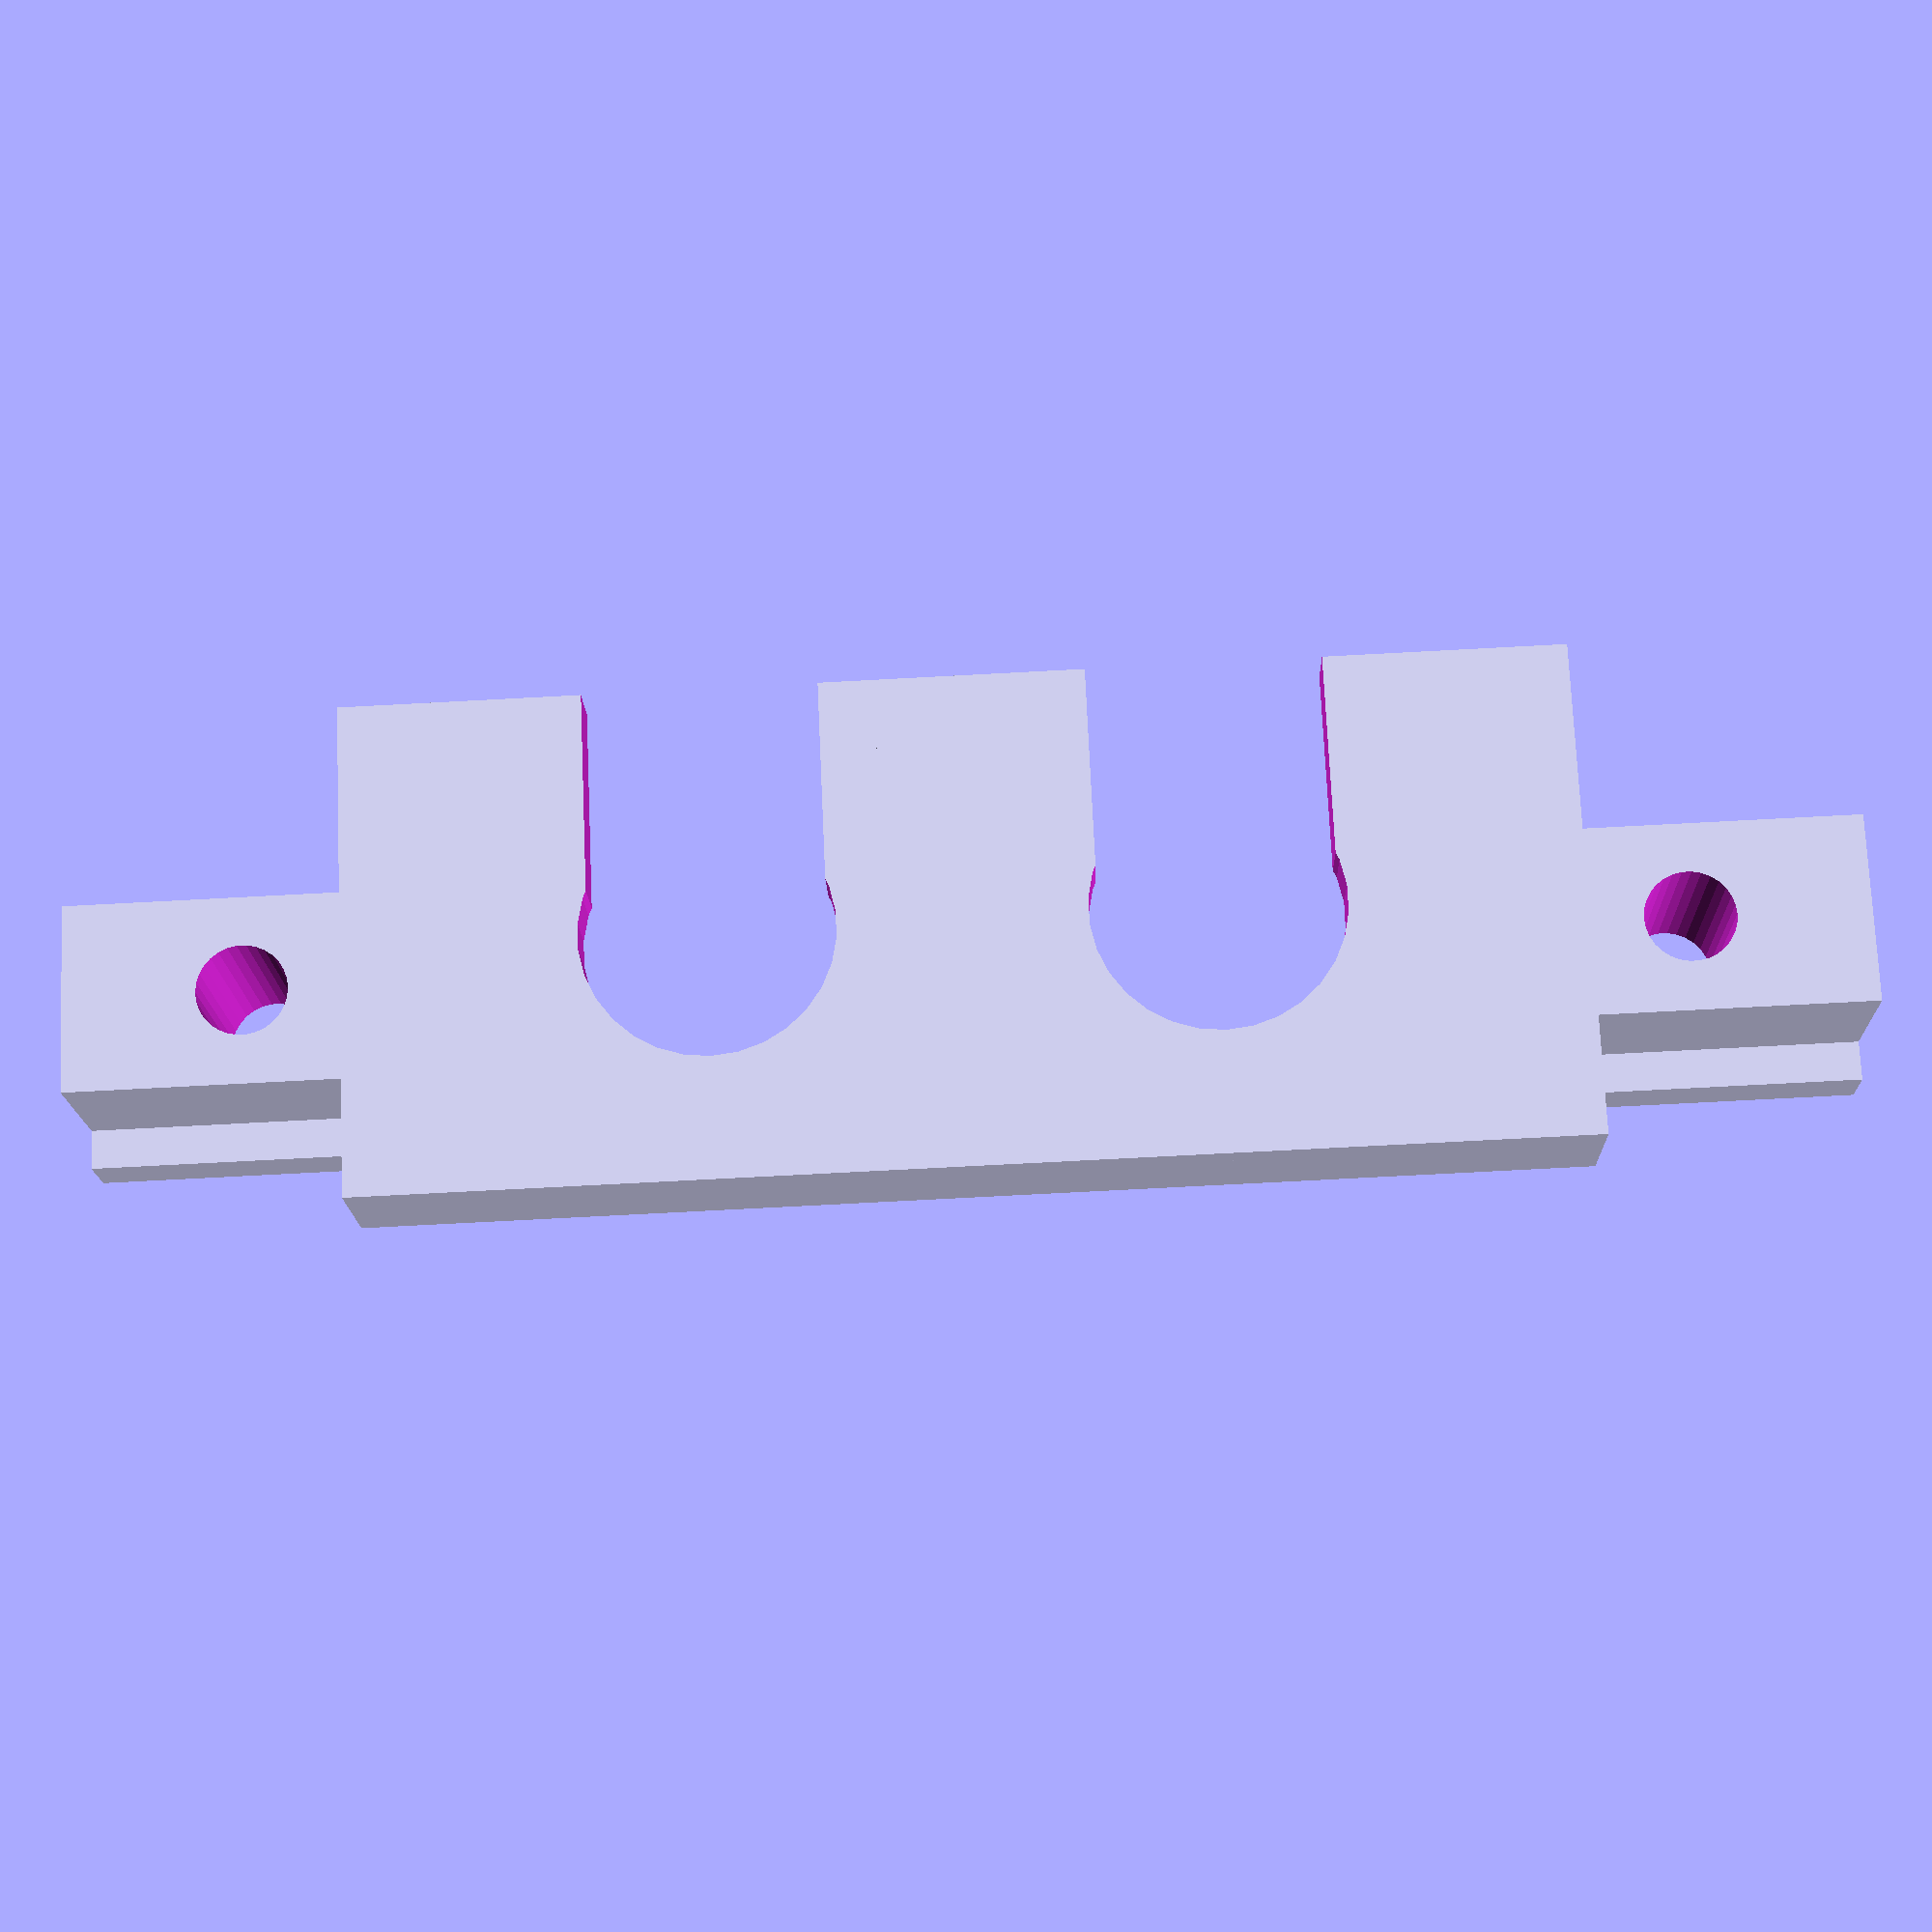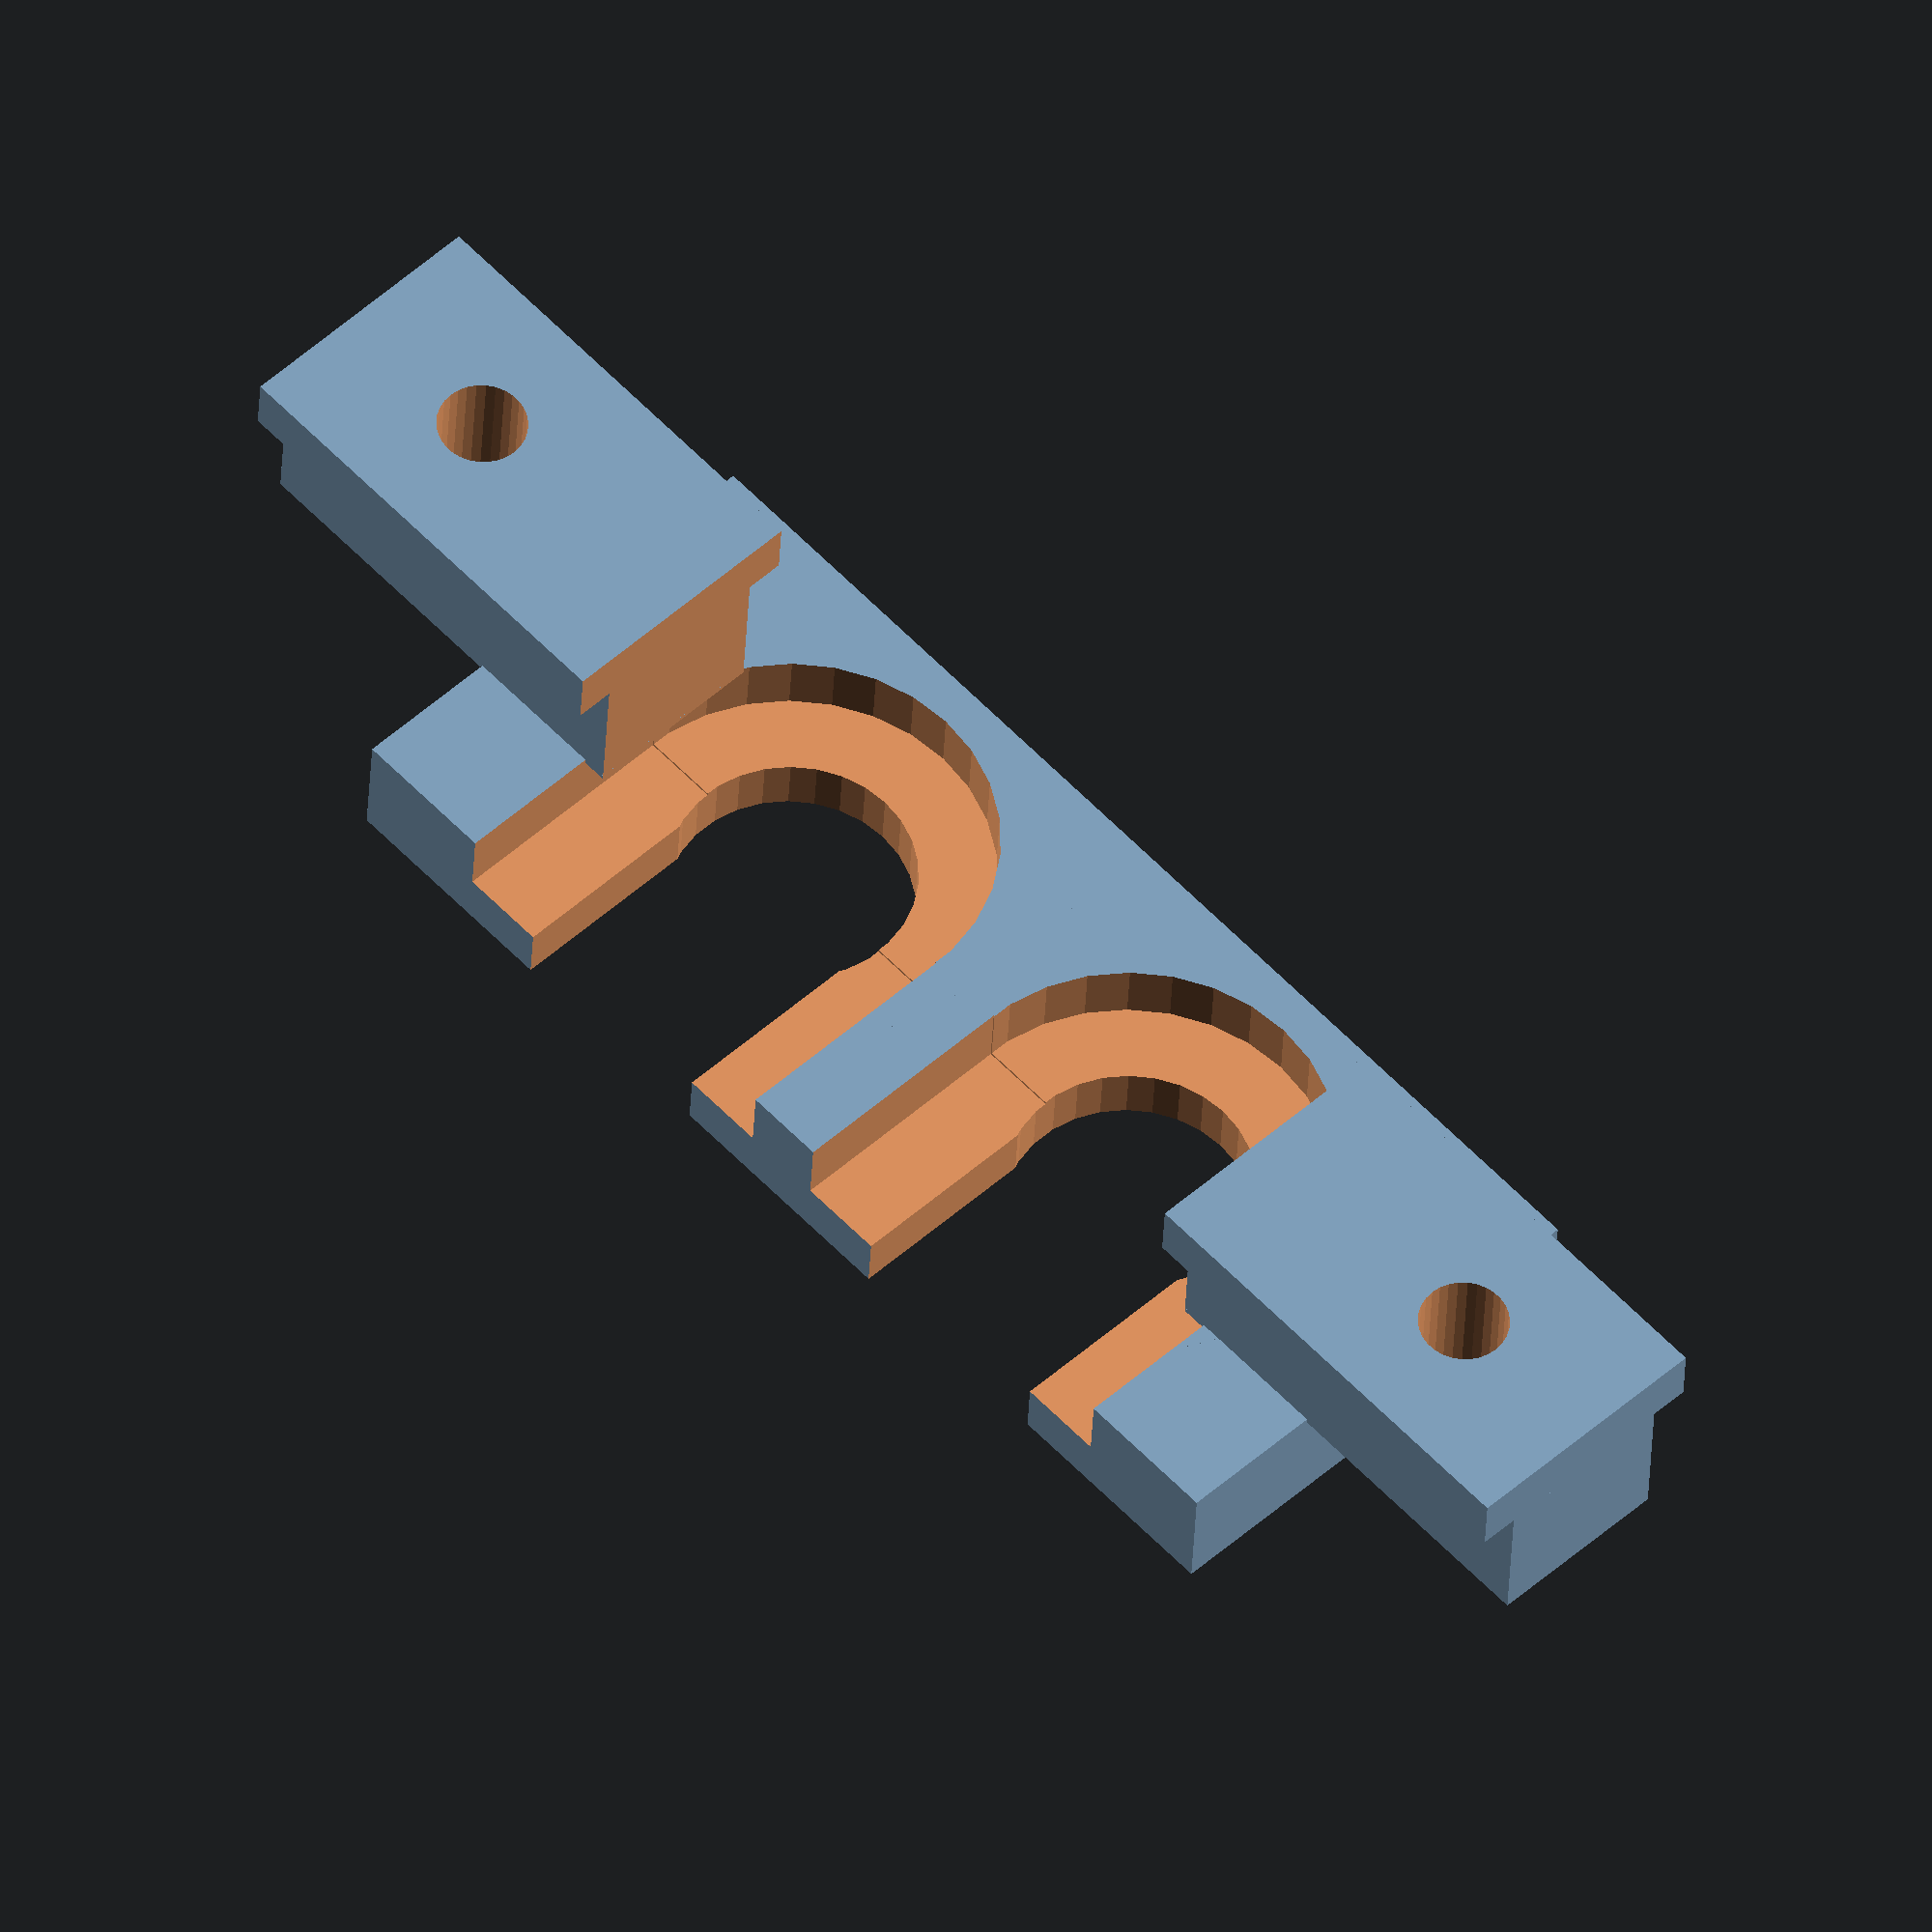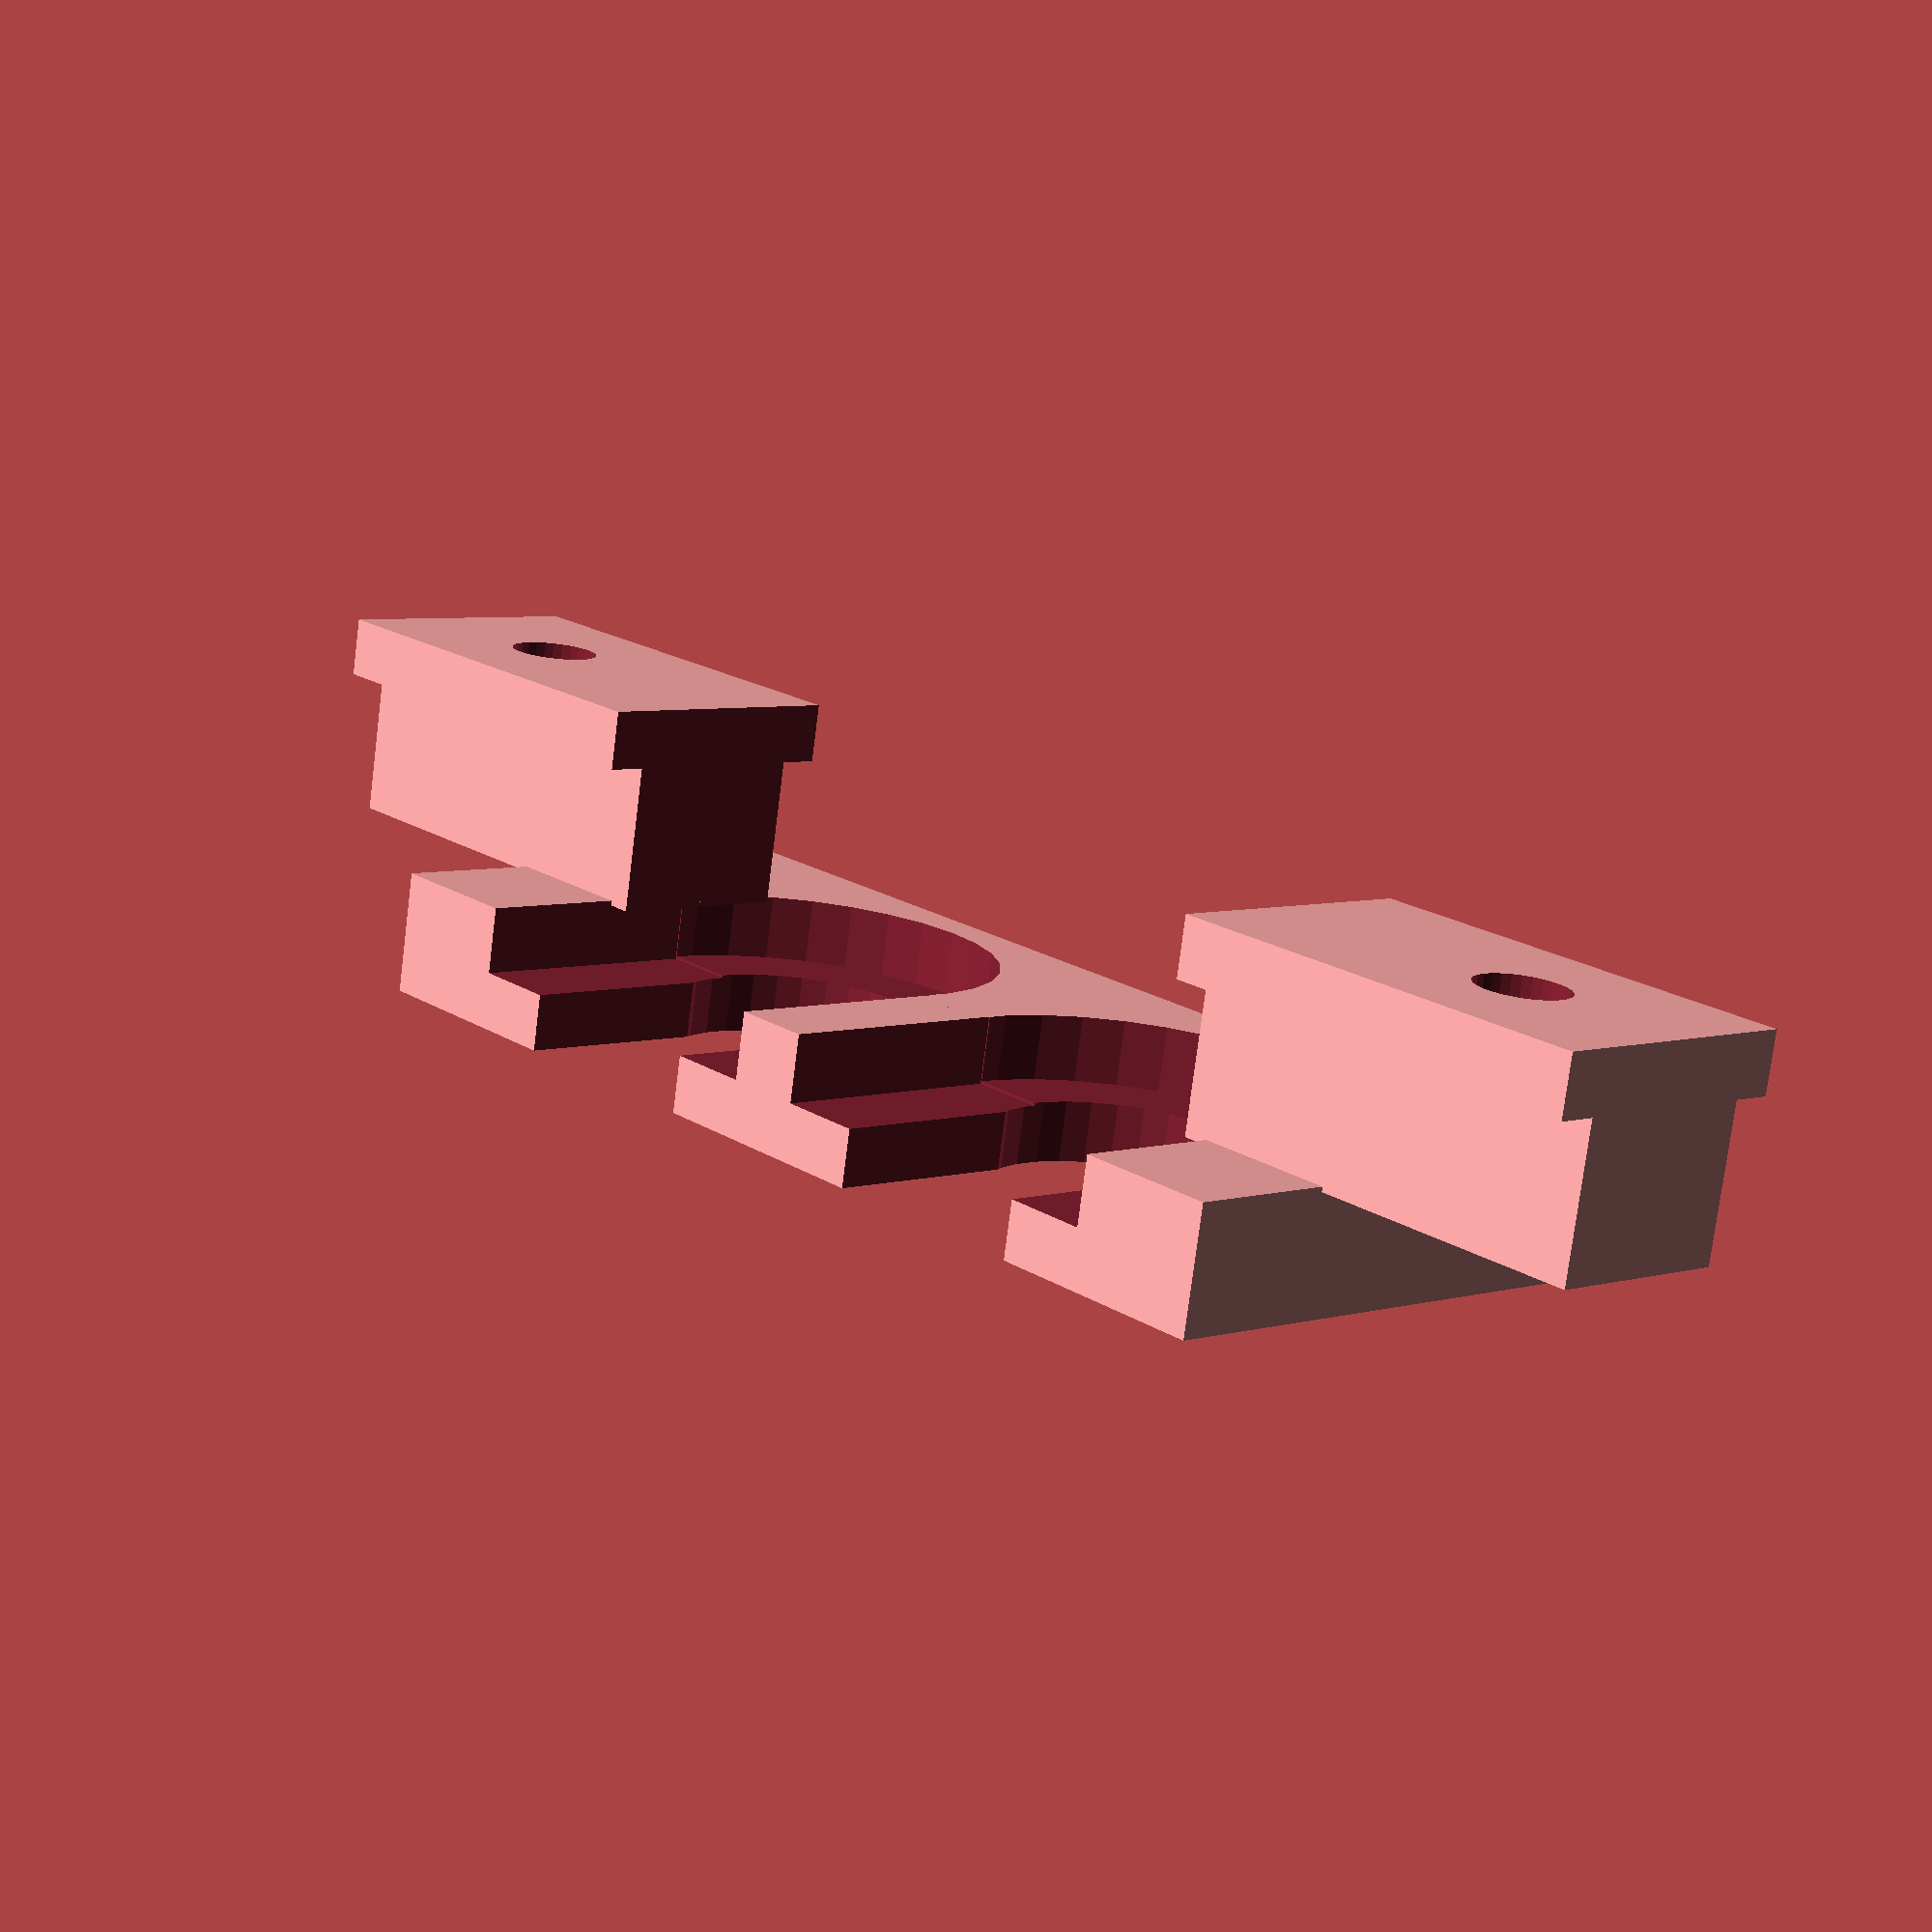
<openscad>
base_flat_h = 1.2;
base_flat_w = 5.3;
base_flat_l = 35;

base_up_h = 3;
base_up_w = 3.75;
base_up_l = 35;

inner_r = 4.9 / 2;
outer_r = 8 / 2;

fn = 30;

mount_top_lip = 1.3;
mount_top_total = 2.5;
mount_r = inner_r + 2.37;

outer_inner_rs = 14.58;

union() { 
	base();
	top();
}

module top(){
	translate ([0, 0, mount_top_total + base_up_h + base_flat_h-0.1]) {
		mirror([1,0,0])translate ([-1 * ((outer_inner_rs / 2) - inner_r-0.04), 0, 0]) top_half();
		translate ([-1 *( (outer_inner_rs / 2) - inner_r), 0, 0]) top_half();
	}
}
module top_half(){
sq = 2 * mount_r;
rotate (a = [0, 180, 90]) 
	difference(){
		union(){
			translate ([-0.5 * sq, -0.5*sq, 0]) cube (size = [sq, sq*1.22, mount_top_total]) ;
			cylinder (h = mount_top_total, r = mount_r, $fn = fn);
		}
		translate ([0, 0, mount_top_lip -0.1]) cylinder (h = mount_top_total - mount_top_lip + 1, r = outer_r, $fn = fn);
		cylinder (h = 10, r = inner_r, center = true, $fn = fn);
		translate ([5, 0, 0]) cube (size = [10, inner_r * 1.85, 10], center=true) ;
		translate ([5, 0, 1.5 * mount_top_lip-0.1]) cube (size = [10, outer_r * 2, mount_top_lip + 0.1], center=true) ;
	}
}

module base(){
gap = 16.6;
	difference() { 
		union(){
			translate([ -1/2 * base_flat_l , -1/2 * base_flat_w ,0]) cube (size = [base_flat_l, base_flat_w, base_flat_h]) ;
			translate([ -1/2 * base_up_l , -1/2 * base_up_w ,base_flat_h]) cube (size = [base_up_l, base_up_w, base_up_h]) ;
		}
			translate ([base_flat_l * 0.4,0,0])cylinder (h = 10, r = 0.9, center = true, $fn = fn);
			translate ([base_flat_l * -0.4,0,0])cylinder (h = 10, r = 0.9, center = true, $fn = fn);
			translate ([-0.5 * gap, -5, -0.01]) cube (size = [gap,  10, base_up_h + base_flat_h + 0.02]) ;
	}
}
</openscad>
<views>
elev=196.1 azim=357.4 roll=178.5 proj=p view=solid
elev=33.6 azim=313.1 roll=177.6 proj=o view=wireframe
elev=76.7 azim=311.5 roll=172.8 proj=p view=solid
</views>
